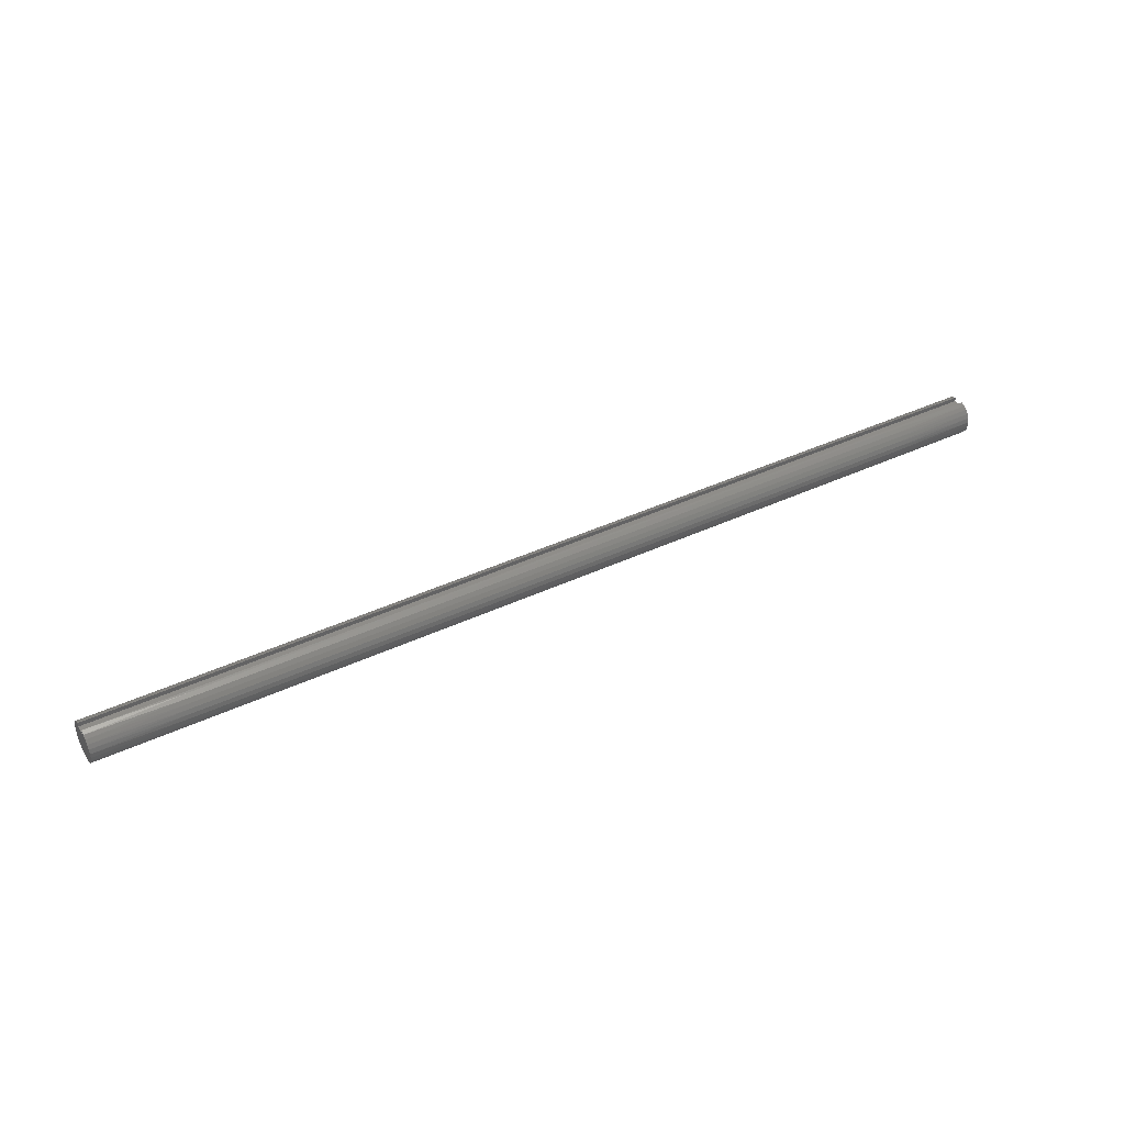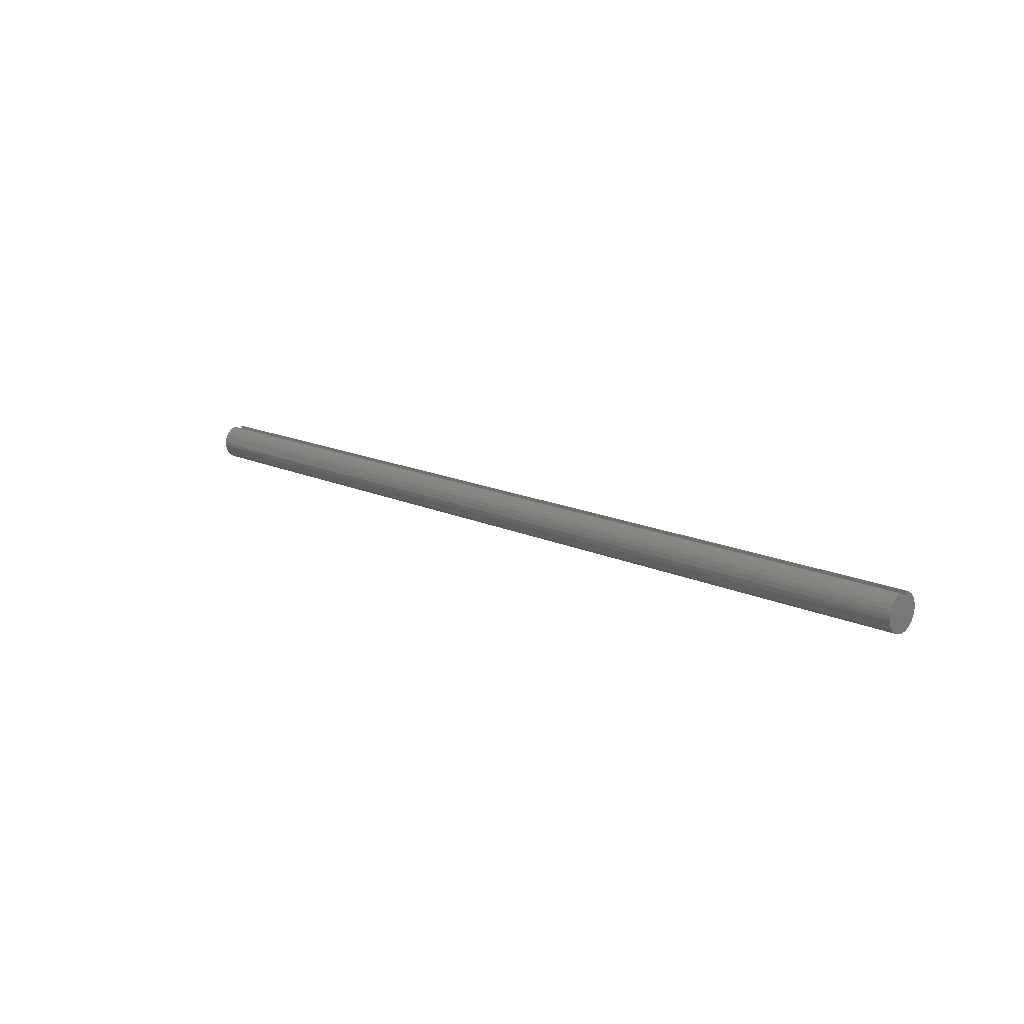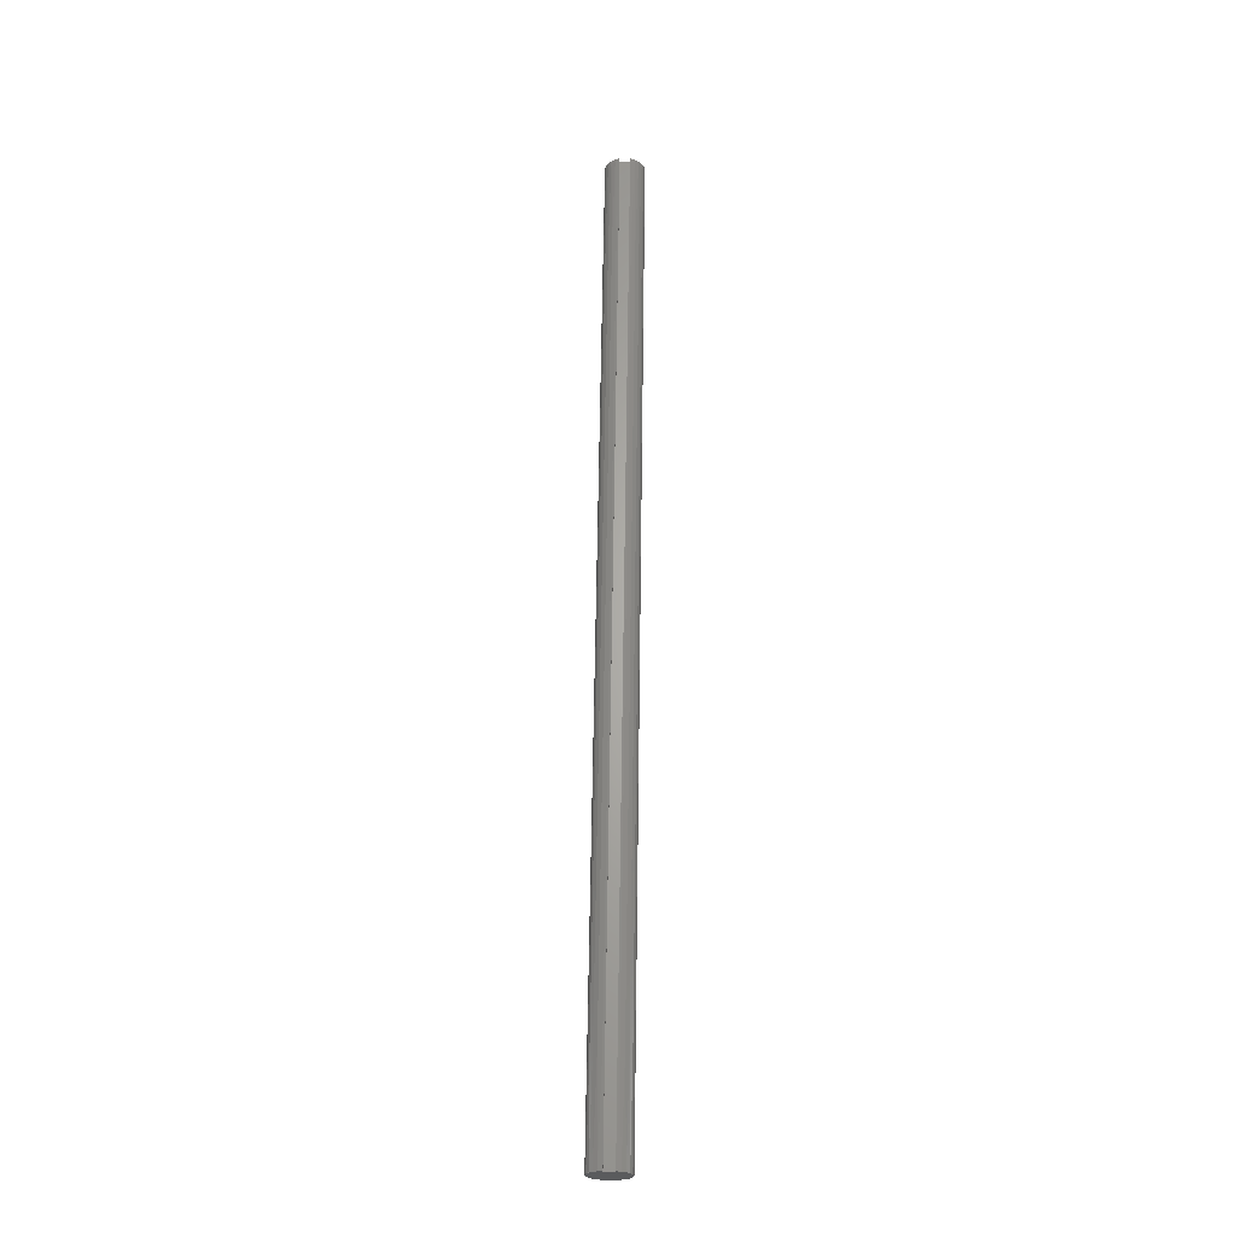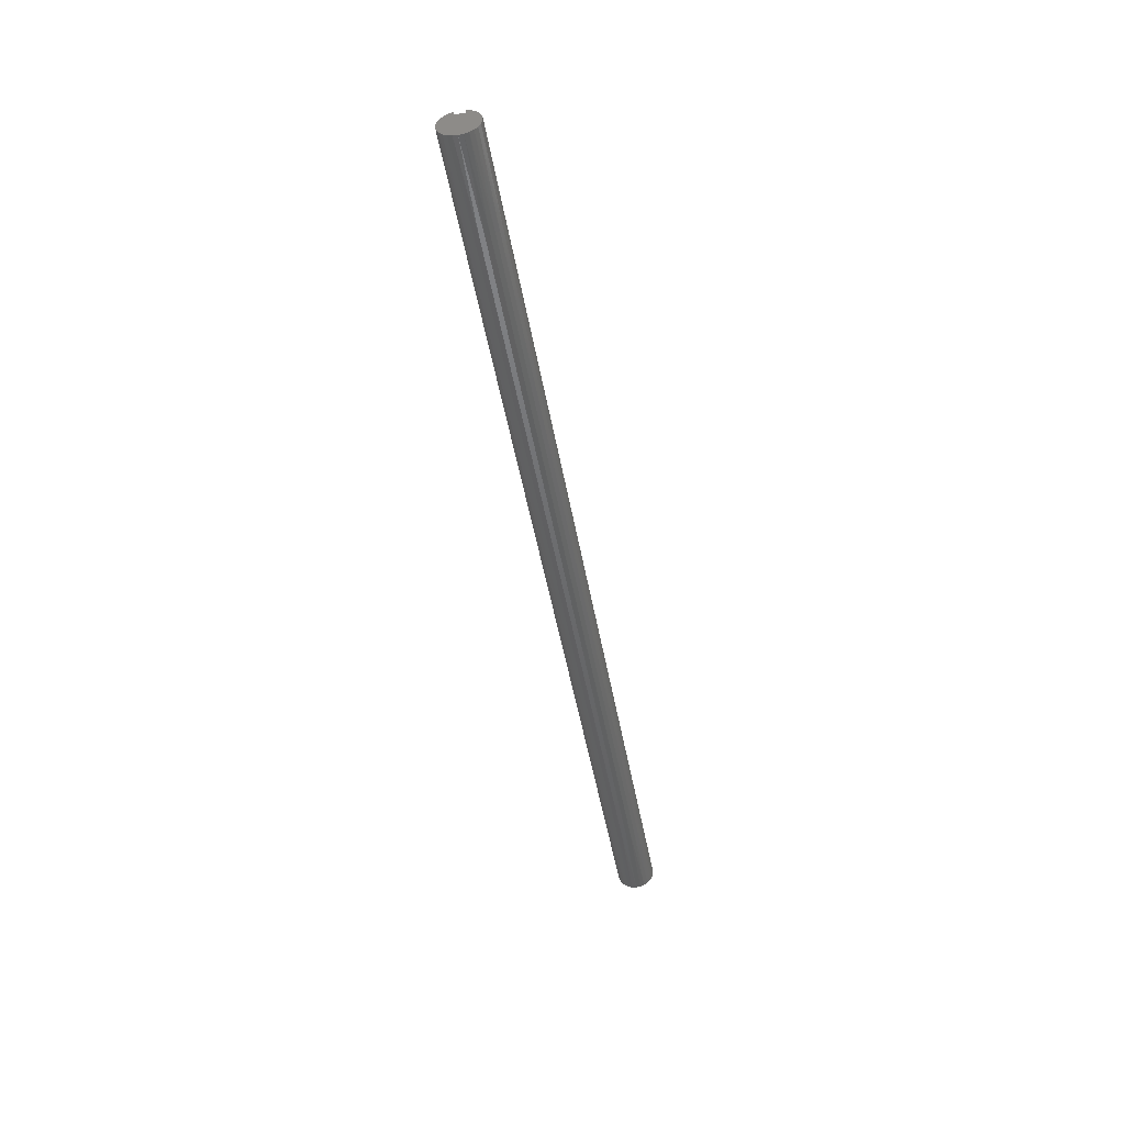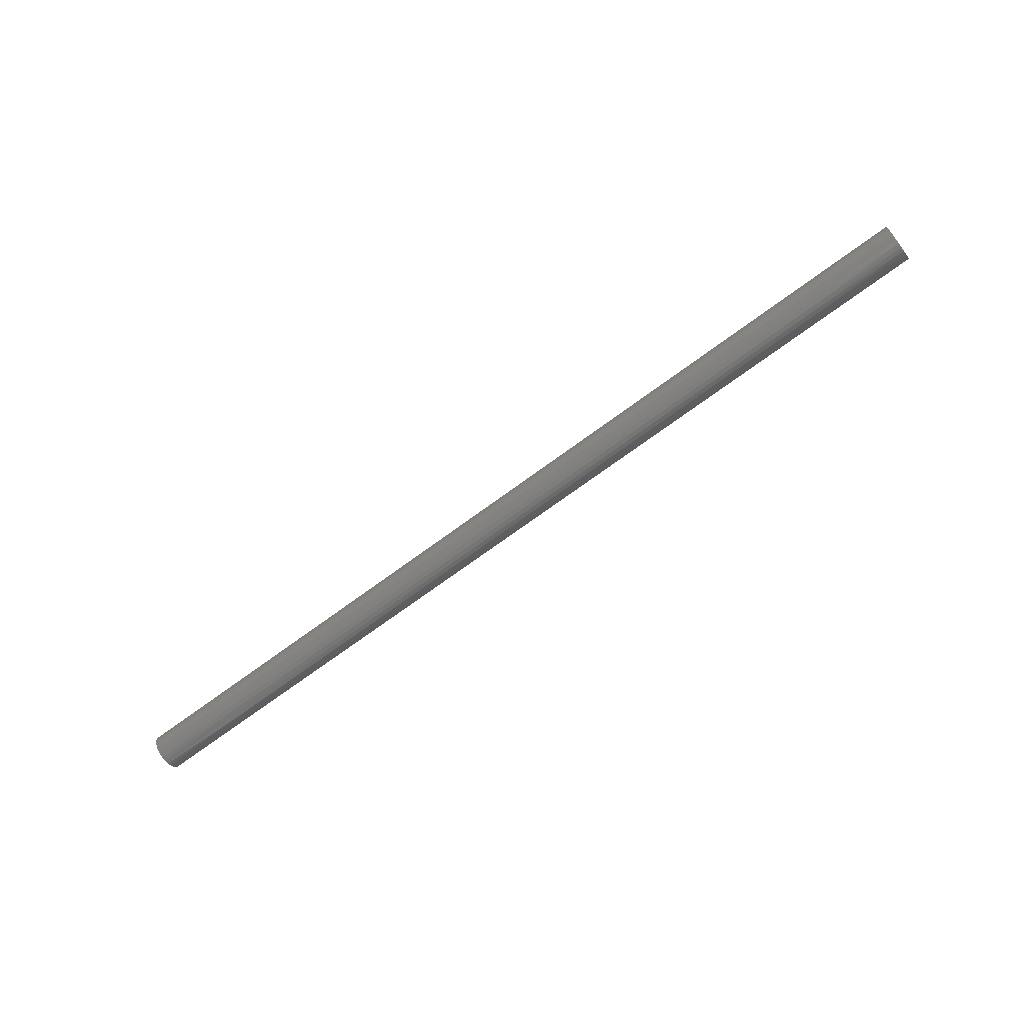
<metadata>
{"format":"stl","ext":"stl","renderer":"f3d","projection":"perspective","resolution":1024,"background":"white","views":[{"elev":40.5,"azim":-30.0,"up":"+Y"},{"elev":15.0,"azim":-135.0,"up":"+Y"},{"elev":64.8,"azim":-89.2,"up":"+Y"},{"elev":-47.8,"azim":-80.1,"up":"+Y"},{"elev":-68.4,"azim":36.9,"up":"+Y"}]}
</metadata>
<code>
# stl→obj: 270 verts, 536 faces
v 0 0.9062 0.3125
v 60 0.9062 0.3125
v 0 0.9062 -0.3125
v 60 0.9062 -0.3125
v 0 1.178 -0.3125
v 60 1.178 -0.3125
v 0 1.07 0.5838
v 6 1.14 0.4322
v 0 1.178 0.3125
v 12 1.14 0.4322
v 18 1.14 0.4322
v 18 1.003 0.6923
v 24 1.003 0.6923
v 24 0.8082 0.9122
v 30 0.8082 0.9122
v 30 0.5664 1.079
v 36 0.5664 1.079
v 36 0.2917 1.183
v 42 0.2917 1.183
v 42 0 1.219
v 48 0 1.219
v 48 -0.2917 1.183
v 54 -0.2917 1.183
v 54 -0.5664 1.079
v 60 -0.4405 1.136
v 60 -0.6982 0.9989
v 54 -0.8082 0.9122
v 60 -0.9158 0.8041
v 54 -1.003 0.6923
v 60 -1.081 0.5632
v 54 -1.14 0.4322
v 60 -1.184 0.2899
v 54 -1.21 0.1469
v 60 -1.219 0
v 54 -1.21 -0.1469
v 60 -1.184 -0.2899
v 54 -1.14 -0.4322
v 60 -1.081 -0.5632
v 54 -1.003 -0.6923
v 60 -0.9158 -0.8041
v 54 -0.8082 -0.9122
v 60 -0.6982 -0.9989
v 54 -0.5664 -1.079
v 60 -0.4405 -1.136
v 54 -0.2917 -1.183
v 60 -0.1576 -1.209
v 54 0 -1.219
v 60 0.1344 -1.211
v 54 0.2917 -1.183
v 60 0.4187 -1.145
v 54 0.5664 -1.079
v 60 0.679 -1.012
v 54 0.8082 -0.9122
v 60 0.9003 -0.8215
v 54 1.003 -0.6923
v 60 1.07 -0.5838
v 54 1.14 -0.4322
v 48 1.14 -0.4322
v 42 1.14 -0.4322
v 42 1.003 -0.6923
v 36 1.003 -0.6923
v 36 0.8082 -0.9122
v 30 0.8082 -0.9122
v 30 0.5664 -1.079
v 24 0.5664 -1.079
v 24 0.2917 -1.183
v 18 0.2917 -1.183
v 18 0 -1.219
v 12 0 -1.219
v 12 -0.2917 -1.183
v 6 -0.2917 -1.183
v 6 -0.5664 -1.079
v 0 -0.4405 -1.136
v 0 -0.6982 -0.9989
v 6 -0.8082 -0.9122
v 0 -0.9158 -0.8041
v 6 -1.003 -0.6923
v 0 -1.081 -0.5632
v 6 -1.14 -0.4322
v 0 -1.184 -0.2899
v 6 -1.21 -0.1469
v 0 -1.219 0
v 6 -1.21 0.1469
v 0 -1.184 0.2899
v 6 -1.14 0.4322
v 0 -1.081 0.5632
v 6 -1.003 0.6923
v 0 -0.9158 0.8041
v 6 -0.8082 0.9122
v 0 -0.6982 0.9989
v 6 -0.5664 1.079
v 0 -0.4405 1.136
v 6 -0.2917 1.183
v 0 -0.1576 1.209
v 6 0 1.219
v 0 0.1344 1.211
v 6 0.2917 1.183
v 0 0.4187 1.145
v 6 0.5664 1.079
v 0 0.679 1.012
v 6 0.8082 0.9122
v 0 0.9003 0.8215
v 6 1.003 0.6923
v 0 -0.1576 -1.209
v 6 0 -1.219
v 12 0.2917 -1.183
v 18 0.5664 -1.079
v 24 0.8082 -0.9122
v 30 1.003 -0.6923
v 36 1.14 -0.4322
v 0 0.1344 -1.211
v 6 0.2917 -1.183
v 12 0.5664 -1.079
v 18 0.8082 -0.9122
v 24 1.003 -0.6923
v 30 1.14 -0.4322
v 0 0.4187 -1.145
v 6 0.5664 -1.079
v 12 0.8082 -0.9122
v 18 1.003 -0.6923
v 24 1.14 -0.4322
v 0 0.679 -1.012
v 6 0.8082 -0.9122
v 12 1.003 -0.6923
v 18 1.14 -0.4322
v 0 0.9003 -0.8215
v 6 1.003 -0.6923
v 12 1.14 -0.4322
v 0 1.07 -0.5838
v 6 1.14 -0.4322
v 60 -0.1576 1.209
v 54 -0 1.219
v 48 0.2917 1.183
v 42 0.5664 1.079
v 36 0.8082 0.9122
v 30 1.003 0.6923
v 24 1.14 0.4322
v 60 0.1344 1.211
v 54 0.2917 1.183
v 48 0.5664 1.079
v 42 0.8082 0.9122
v 36 1.003 0.6923
v 30 1.14 0.4322
v 60 0.4187 1.145
v 54 0.5664 1.079
v 48 0.8082 0.9122
v 42 1.003 0.6923
v 36 1.14 0.4322
v 60 1.178 0.3125
v 60 0.679 1.012
v 54 0.8082 0.9122
v 48 1.003 0.6923
v 42 1.14 0.4322
v 60 0.9003 0.8215
v 54 1.003 0.6923
v 48 1.14 0.4322
v 60 1.07 0.5838
v 54 1.14 0.4322
v 12 0 1.219
v 12 0.2917 1.183
v 12 0.5664 1.079
v 12 0.8082 0.9122
v 12 1.003 0.6923
v 18 0 1.219
v 18 0.2917 1.183
v 18 0.5664 1.079
v 18 0.8082 0.9122
v 12 -0.2917 1.183
v 12 -0.5664 1.079
v 12 -0.8082 0.9122
v 12 -1.003 0.6923
v 12 -1.14 0.4322
v 12 -1.21 0.1469
v 12 -1.21 -0.1469
v 12 -1.14 -0.4322
v 12 -1.003 -0.6923
v 12 -0.8082 -0.9122
v 12 -0.5664 -1.079
v 24 0 1.219
v 24 0.2917 1.183
v 24 0.5664 1.079
v 18 -0.2917 1.183
v 18 -0.5664 1.079
v 18 -0.8082 0.9122
v 18 -1.003 0.6923
v 18 -1.14 0.4322
v 18 -1.21 0.1469
v 18 -1.21 -0.1469
v 18 -1.14 -0.4322
v 18 -1.003 -0.6923
v 18 -0.8082 -0.9122
v 18 -0.5664 -1.079
v 18 -0.2917 -1.183
v 30 0 1.219
v 30 0.2917 1.183
v 24 -0.2917 1.183
v 24 -0.5664 1.079
v 24 -0.8082 0.9122
v 24 -1.003 0.6923
v 24 -1.14 0.4322
v 24 -1.21 0.1469
v 24 -1.21 -0.1469
v 24 -1.14 -0.4322
v 24 -1.003 -0.6923
v 24 -0.8082 -0.9122
v 24 -0.5664 -1.079
v 24 -0.2917 -1.183
v 24 0 -1.219
v 36 0 1.219
v 30 -0.2917 1.183
v 30 -0.5664 1.079
v 30 -0.8082 0.9122
v 30 -1.003 0.6923
v 30 -1.14 0.4322
v 30 -1.21 0.1469
v 30 -1.21 -0.1469
v 30 -1.14 -0.4322
v 30 -1.003 -0.6923
v 30 -0.8082 -0.9122
v 30 -0.5664 -1.079
v 30 -0.2917 -1.183
v 30 0 -1.219
v 30 0.2917 -1.183
v 42 -0.2917 1.183
v 48 -0.5664 1.079
v 36 -0.2917 1.183
v 36 -0.5664 1.079
v 36 -0.8082 0.9122
v 36 -1.003 0.6923
v 36 -1.14 0.4322
v 36 -1.21 0.1469
v 36 -1.21 -0.1469
v 36 -1.14 -0.4322
v 36 -1.003 -0.6923
v 36 -0.8082 -0.9122
v 36 -0.5664 -1.079
v 36 -0.2917 -1.183
v 36 0 -1.219
v 36 0.2917 -1.183
v 36 0.5664 -1.079
v 42 -0.5664 1.079
v 48 -0.8082 0.9122
v 42 -0.8082 0.9122
v 42 -1.003 0.6923
v 42 -1.14 0.4322
v 42 -1.21 0.1469
v 42 -1.21 -0.1469
v 42 -1.14 -0.4322
v 42 -1.003 -0.6923
v 42 -0.8082 -0.9122
v 42 -0.5664 -1.079
v 42 -0.2917 -1.183
v 42 0 -1.219
v 42 0.2917 -1.183
v 42 0.5664 -1.079
v 42 0.8082 -0.9122
v 48 -1.003 0.6923
v 48 -1.14 0.4322
v 48 -1.21 0.1469
v 48 -1.21 -0.1469
v 48 -1.14 -0.4322
v 48 -1.003 -0.6923
v 48 -0.8082 -0.9122
v 48 -0.5664 -1.079
v 48 -0.2917 -1.183
v 48 0 -1.219
v 48 0.2917 -1.183
v 48 0.5664 -1.079
v 48 0.8082 -0.9122
v 48 1.003 -0.6923
f 1 2 3
f 3 2 4
f 3 4 5
f 5 4 6
f 7 8 9
f 9 8 10
f 9 10 11
f 11 10 12
f 11 12 13
f 13 12 14
f 13 14 15
f 15 14 16
f 15 16 17
f 17 16 18
f 17 18 19
f 19 18 20
f 19 20 21
f 21 20 22
f 21 22 23
f 23 22 24
f 23 24 25
f 25 24 26
f 26 24 27
f 26 27 28
f 28 27 29
f 28 29 30
f 30 29 31
f 30 31 32
f 32 31 33
f 32 33 34
f 34 33 35
f 34 35 36
f 36 35 37
f 36 37 38
f 38 37 39
f 38 39 40
f 40 39 41
f 40 41 42
f 42 41 43
f 42 43 44
f 44 43 45
f 44 45 46
f 46 45 47
f 46 47 48
f 48 47 49
f 48 49 50
f 50 49 51
f 50 51 52
f 52 51 53
f 52 53 54
f 54 53 55
f 54 55 56
f 56 55 57
f 56 57 6
f 6 57 58
f 6 58 59
f 59 58 60
f 59 60 61
f 61 60 62
f 61 62 63
f 63 62 64
f 63 64 65
f 65 64 66
f 65 66 67
f 67 66 68
f 67 68 69
f 69 68 70
f 69 70 71
f 71 70 72
f 71 72 73
f 73 72 74
f 74 72 75
f 74 75 76
f 76 75 77
f 76 77 78
f 78 77 79
f 78 79 80
f 80 79 81
f 80 81 82
f 82 81 83
f 82 83 84
f 84 83 85
f 84 85 86
f 86 85 87
f 86 87 88
f 88 87 89
f 88 89 90
f 90 89 91
f 90 91 92
f 92 91 93
f 92 93 94
f 94 93 95
f 94 95 96
f 96 95 97
f 96 97 98
f 98 97 99
f 98 99 100
f 100 99 101
f 100 101 102
f 102 101 103
f 102 103 7
f 7 103 8
f 73 104 71
f 71 104 105
f 71 105 69
f 69 105 106
f 69 106 67
f 67 106 107
f 67 107 65
f 65 107 108
f 65 108 63
f 63 108 109
f 63 109 61
f 61 109 110
f 61 110 59
f 59 110 6
f 104 111 105
f 105 111 112
f 105 112 106
f 106 112 113
f 106 113 107
f 107 113 114
f 107 114 108
f 108 114 115
f 108 115 109
f 109 115 116
f 109 116 110
f 110 116 6
f 111 117 112
f 112 117 118
f 112 118 113
f 113 118 119
f 113 119 114
f 114 119 120
f 114 120 115
f 115 120 121
f 115 121 116
f 116 121 5
f 116 5 6
f 117 122 118
f 118 122 123
f 118 123 119
f 119 123 124
f 119 124 120
f 120 124 125
f 120 125 121
f 121 125 5
f 122 126 123
f 123 126 127
f 123 127 124
f 124 127 128
f 124 128 125
f 125 128 5
f 126 129 127
f 127 129 130
f 127 130 128
f 128 130 5
f 129 5 130
f 25 131 23
f 23 131 132
f 23 132 21
f 21 132 133
f 21 133 19
f 19 133 134
f 19 134 17
f 17 134 135
f 17 135 15
f 15 135 136
f 15 136 13
f 13 136 137
f 13 137 11
f 11 137 9
f 131 138 132
f 132 138 139
f 132 139 133
f 133 139 140
f 133 140 134
f 134 140 141
f 134 141 135
f 135 141 142
f 135 142 136
f 136 142 143
f 136 143 137
f 137 143 9
f 138 144 139
f 139 144 145
f 139 145 140
f 140 145 146
f 140 146 141
f 141 146 147
f 141 147 142
f 142 147 148
f 142 148 143
f 143 148 149
f 143 149 9
f 144 150 145
f 145 150 151
f 145 151 146
f 146 151 152
f 146 152 147
f 147 152 153
f 147 153 148
f 148 153 149
f 150 154 151
f 151 154 155
f 151 155 152
f 152 155 156
f 152 156 153
f 153 156 149
f 154 157 155
f 155 157 158
f 155 158 156
f 156 158 149
f 157 149 158
f 95 159 97
f 97 159 160
f 97 160 99
f 99 160 161
f 99 161 101
f 101 161 162
f 101 162 103
f 103 162 163
f 103 163 8
f 8 163 10
f 159 164 160
f 160 164 165
f 160 165 161
f 161 165 166
f 161 166 162
f 162 166 167
f 162 167 163
f 163 167 12
f 163 12 10
f 159 95 168
f 168 95 93
f 168 93 169
f 169 93 91
f 169 91 170
f 170 91 89
f 170 89 171
f 171 89 87
f 171 87 172
f 172 87 85
f 172 85 173
f 173 85 83
f 173 83 174
f 174 83 81
f 174 81 175
f 175 81 79
f 175 79 176
f 176 79 77
f 176 77 177
f 177 77 75
f 177 75 178
f 178 75 72
f 178 72 70
f 164 179 165
f 165 179 180
f 165 180 166
f 166 180 181
f 166 181 167
f 167 181 14
f 167 14 12
f 164 159 182
f 182 159 168
f 182 168 183
f 183 168 169
f 183 169 184
f 184 169 170
f 184 170 185
f 185 170 171
f 185 171 186
f 186 171 172
f 186 172 187
f 187 172 173
f 187 173 188
f 188 173 174
f 188 174 189
f 189 174 175
f 189 175 190
f 190 175 176
f 190 176 191
f 191 176 177
f 191 177 192
f 192 177 178
f 192 178 193
f 193 178 70
f 193 70 68
f 179 194 180
f 180 194 195
f 180 195 181
f 181 195 16
f 181 16 14
f 179 164 196
f 196 164 182
f 196 182 197
f 197 182 183
f 197 183 198
f 198 183 184
f 198 184 199
f 199 184 185
f 199 185 200
f 200 185 186
f 200 186 201
f 201 186 187
f 201 187 202
f 202 187 188
f 202 188 203
f 203 188 189
f 203 189 204
f 204 189 190
f 204 190 205
f 205 190 191
f 205 191 206
f 206 191 192
f 206 192 207
f 207 192 193
f 207 193 208
f 208 193 68
f 208 68 66
f 194 209 195
f 195 209 18
f 195 18 16
f 194 179 210
f 210 179 196
f 210 196 211
f 211 196 197
f 211 197 212
f 212 197 198
f 212 198 213
f 213 198 199
f 213 199 214
f 214 199 200
f 214 200 215
f 215 200 201
f 215 201 216
f 216 201 202
f 216 202 217
f 217 202 203
f 217 203 218
f 218 203 204
f 218 204 219
f 219 204 205
f 219 205 220
f 220 205 206
f 220 206 221
f 221 206 207
f 221 207 222
f 222 207 208
f 222 208 223
f 223 208 66
f 223 66 64
f 18 209 20
f 20 209 224
f 20 224 22
f 22 224 225
f 22 225 24
f 24 225 27
f 209 194 226
f 226 194 210
f 226 210 227
f 227 210 211
f 227 211 228
f 228 211 212
f 228 212 229
f 229 212 213
f 229 213 230
f 230 213 214
f 230 214 231
f 231 214 215
f 231 215 232
f 232 215 216
f 232 216 233
f 233 216 217
f 233 217 234
f 234 217 218
f 234 218 235
f 235 218 219
f 235 219 236
f 236 219 220
f 236 220 237
f 237 220 221
f 237 221 238
f 238 221 222
f 238 222 239
f 239 222 223
f 239 223 240
f 240 223 64
f 240 64 62
f 209 226 224
f 224 226 241
f 224 241 225
f 225 241 242
f 225 242 27
f 27 242 29
f 241 226 227
f 241 227 243
f 243 227 228
f 243 228 244
f 244 228 229
f 244 229 245
f 245 229 230
f 245 230 246
f 246 230 231
f 246 231 247
f 247 231 232
f 247 232 248
f 248 232 233
f 248 233 249
f 249 233 234
f 249 234 250
f 250 234 235
f 250 235 251
f 251 235 236
f 251 236 252
f 252 236 237
f 252 237 253
f 253 237 238
f 253 238 254
f 254 238 239
f 254 239 255
f 255 239 240
f 255 240 256
f 256 240 62
f 256 62 60
f 241 243 242
f 242 243 257
f 242 257 29
f 29 257 31
f 257 243 244
f 257 244 258
f 258 244 245
f 258 245 259
f 259 245 246
f 259 246 260
f 260 246 247
f 260 247 261
f 261 247 248
f 261 248 262
f 262 248 249
f 262 249 263
f 263 249 250
f 263 250 264
f 264 250 251
f 264 251 265
f 265 251 252
f 265 252 266
f 266 252 253
f 266 253 267
f 267 253 254
f 267 254 268
f 268 254 255
f 268 255 269
f 269 255 256
f 269 256 270
f 270 256 60
f 270 60 58
f 33 31 258
f 258 31 257
f 33 258 259
f 35 33 259
f 35 259 260
f 37 35 260
f 37 260 261
f 39 37 261
f 39 261 262
f 41 39 262
f 41 262 263
f 43 41 263
f 43 263 264
f 45 43 264
f 45 264 265
f 47 45 265
f 47 265 266
f 49 47 266
f 49 266 267
f 51 49 267
f 51 267 268
f 53 51 268
f 53 268 269
f 55 53 269
f 55 269 270
f 57 55 270
f 57 270 58
f 9 149 1
f 1 149 2
f 149 157 2
f 2 157 154
f 2 154 150
f 150 144 2
f 2 144 138
f 2 138 131
f 131 25 2
f 2 25 44
f 2 44 4
f 4 44 46
f 4 46 48
f 44 25 42
f 42 25 26
f 42 26 40
f 40 26 28
f 40 28 38
f 38 28 30
f 38 30 36
f 36 30 32
f 36 32 34
f 48 50 4
f 4 50 52
f 4 52 54
f 54 56 4
f 4 56 6
f 9 1 7
f 7 1 102
f 102 1 100
f 100 1 98
f 98 1 96
f 96 1 94
f 94 1 92
f 92 1 3
f 92 3 73
f 73 3 104
f 104 3 111
f 111 3 117
f 117 3 122
f 122 3 126
f 126 3 129
f 129 3 5
f 92 73 90
f 90 73 74
f 90 74 88
f 88 74 76
f 88 76 86
f 86 76 78
f 86 78 84
f 84 78 80
f 84 80 82

</code>
